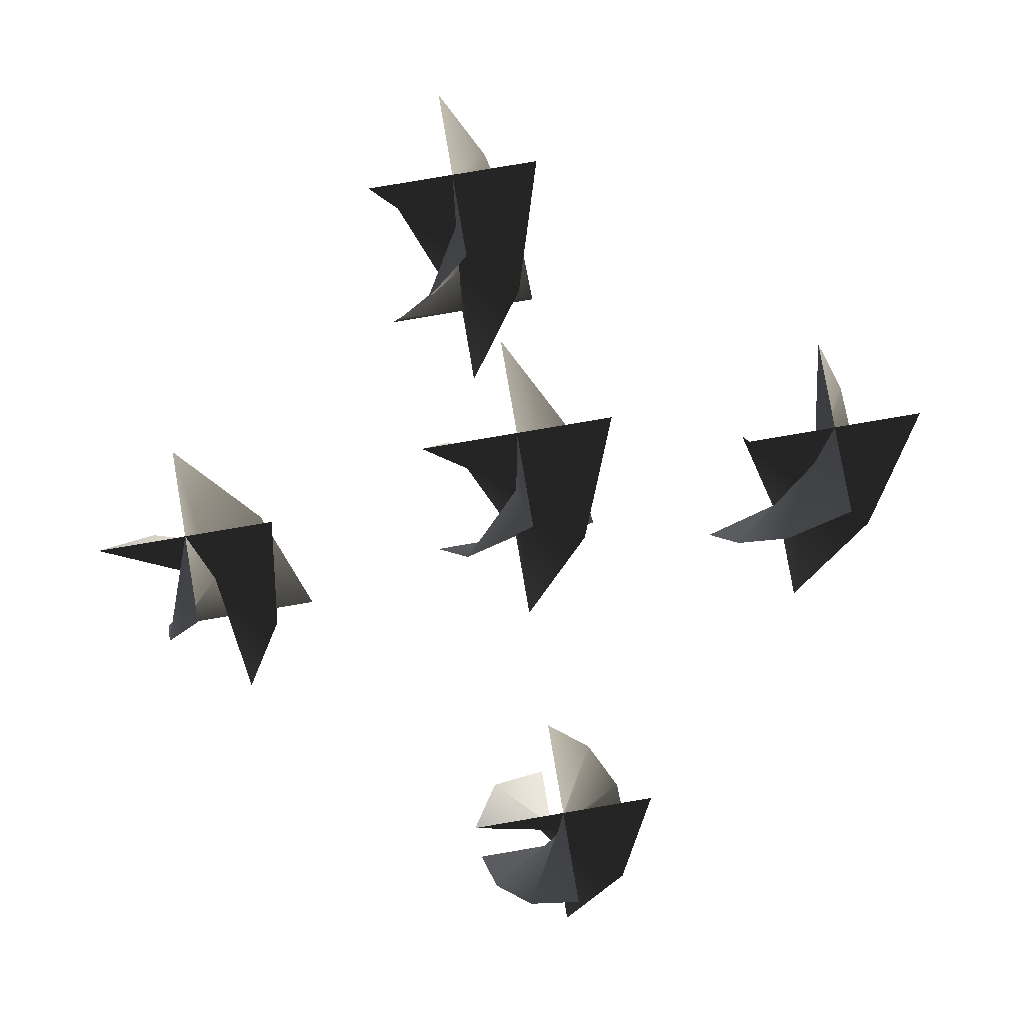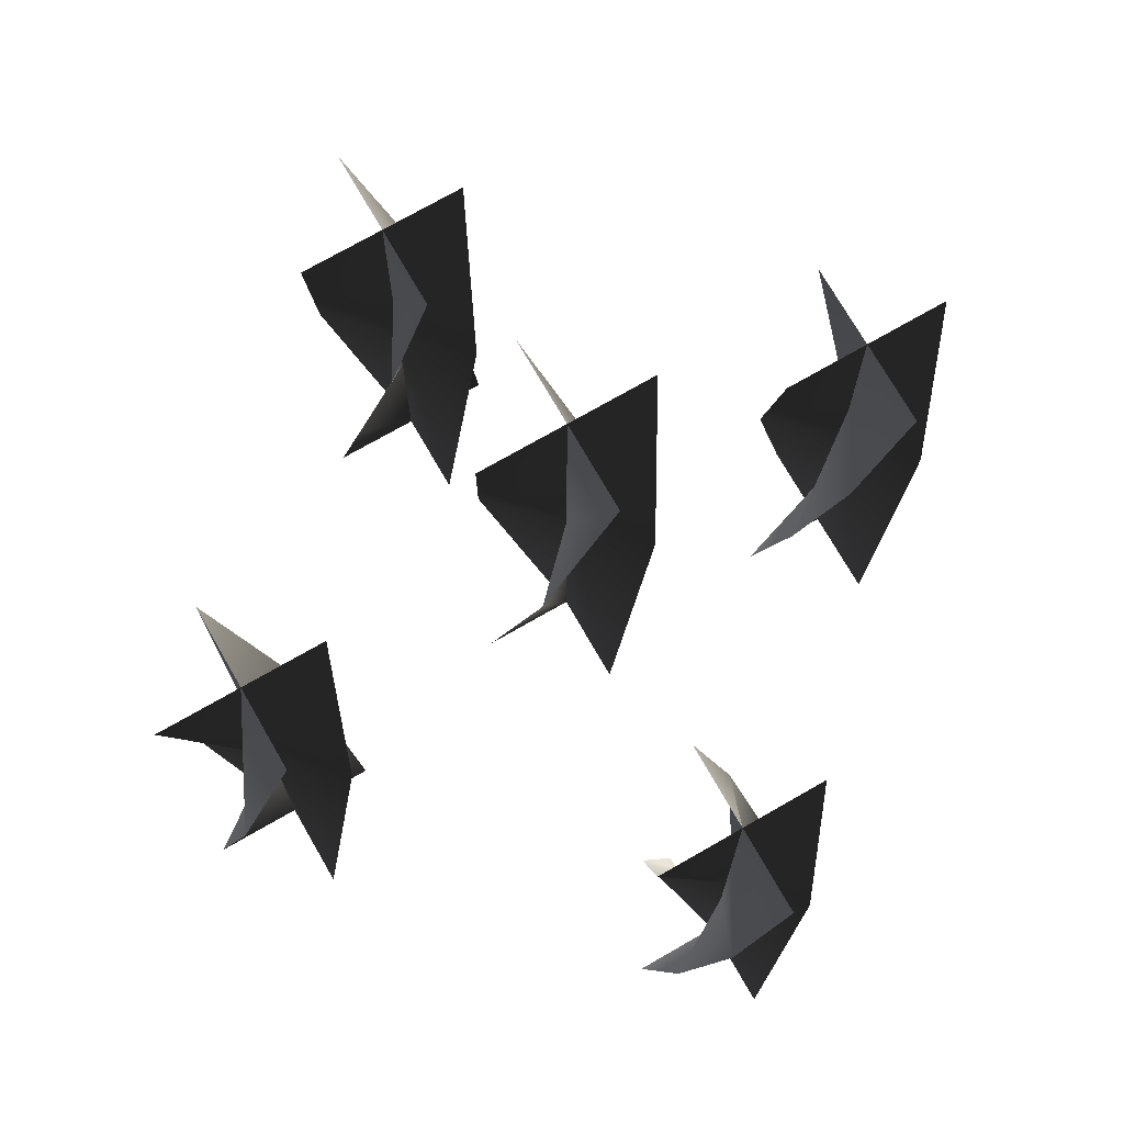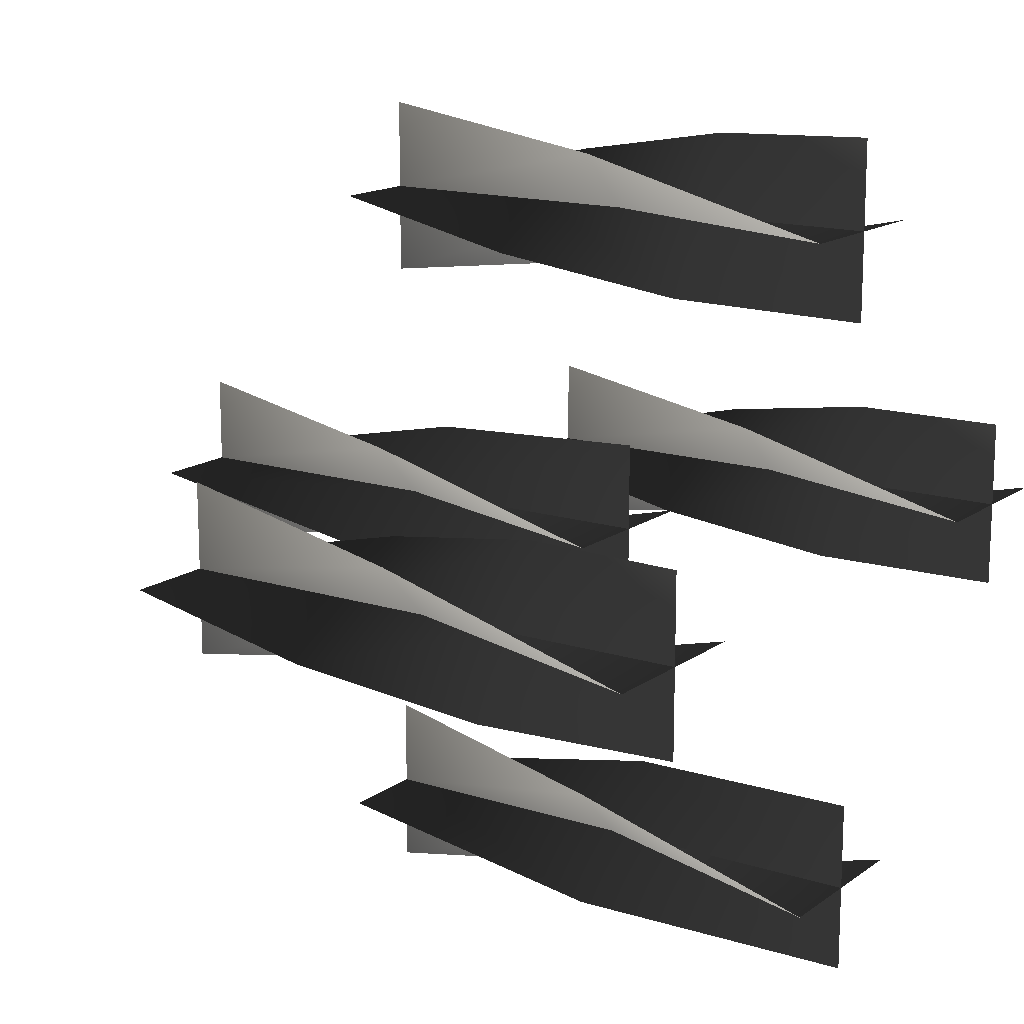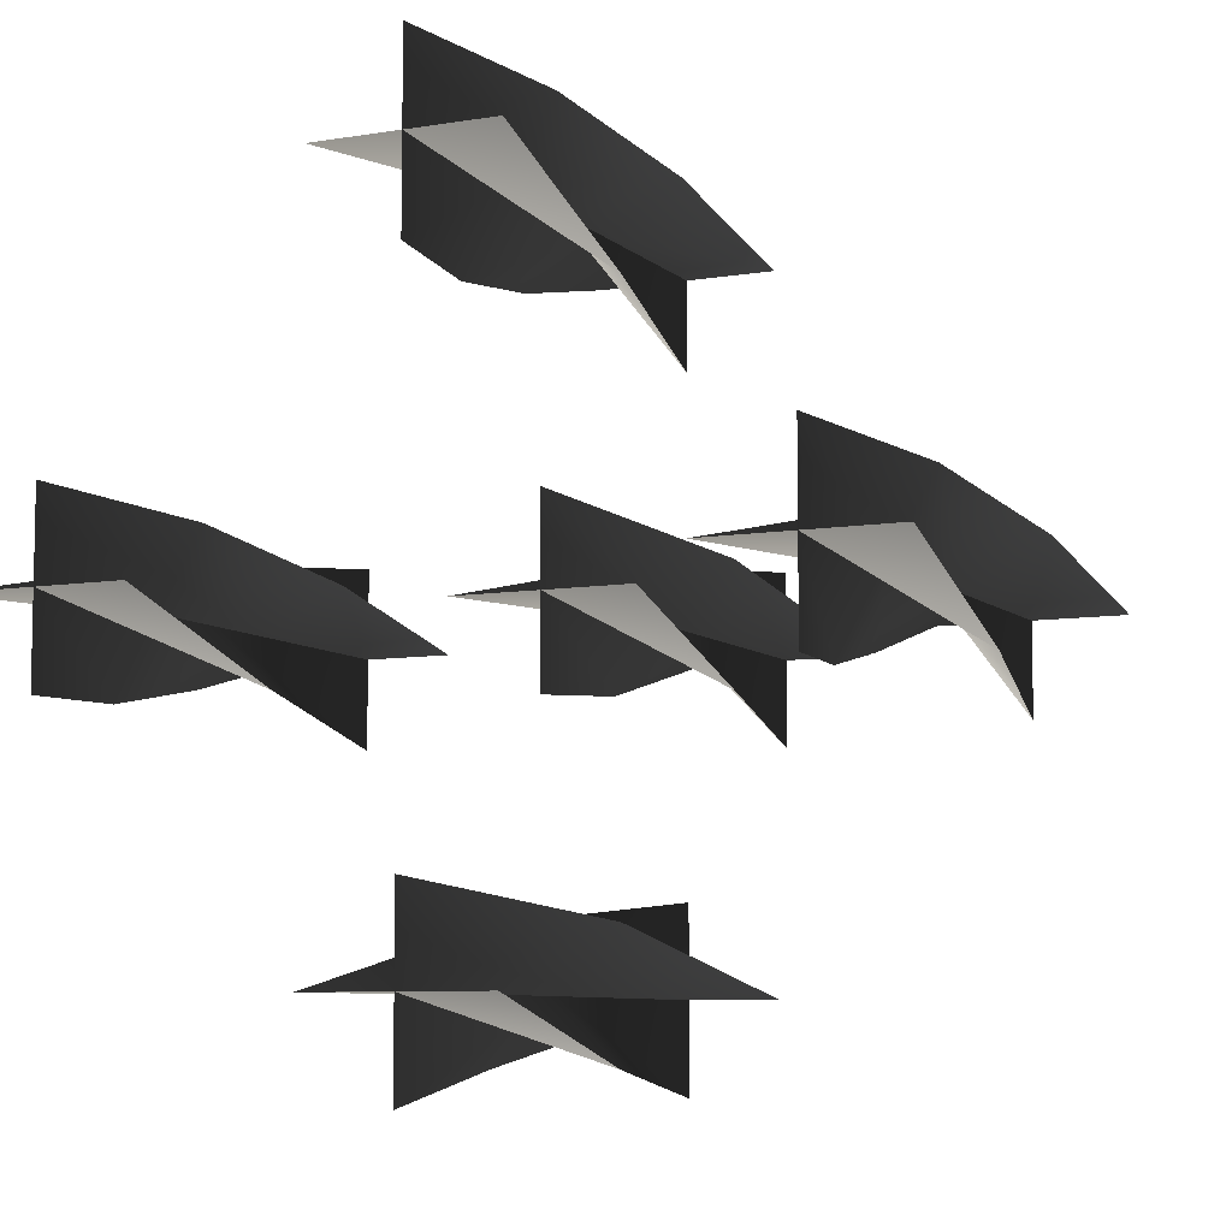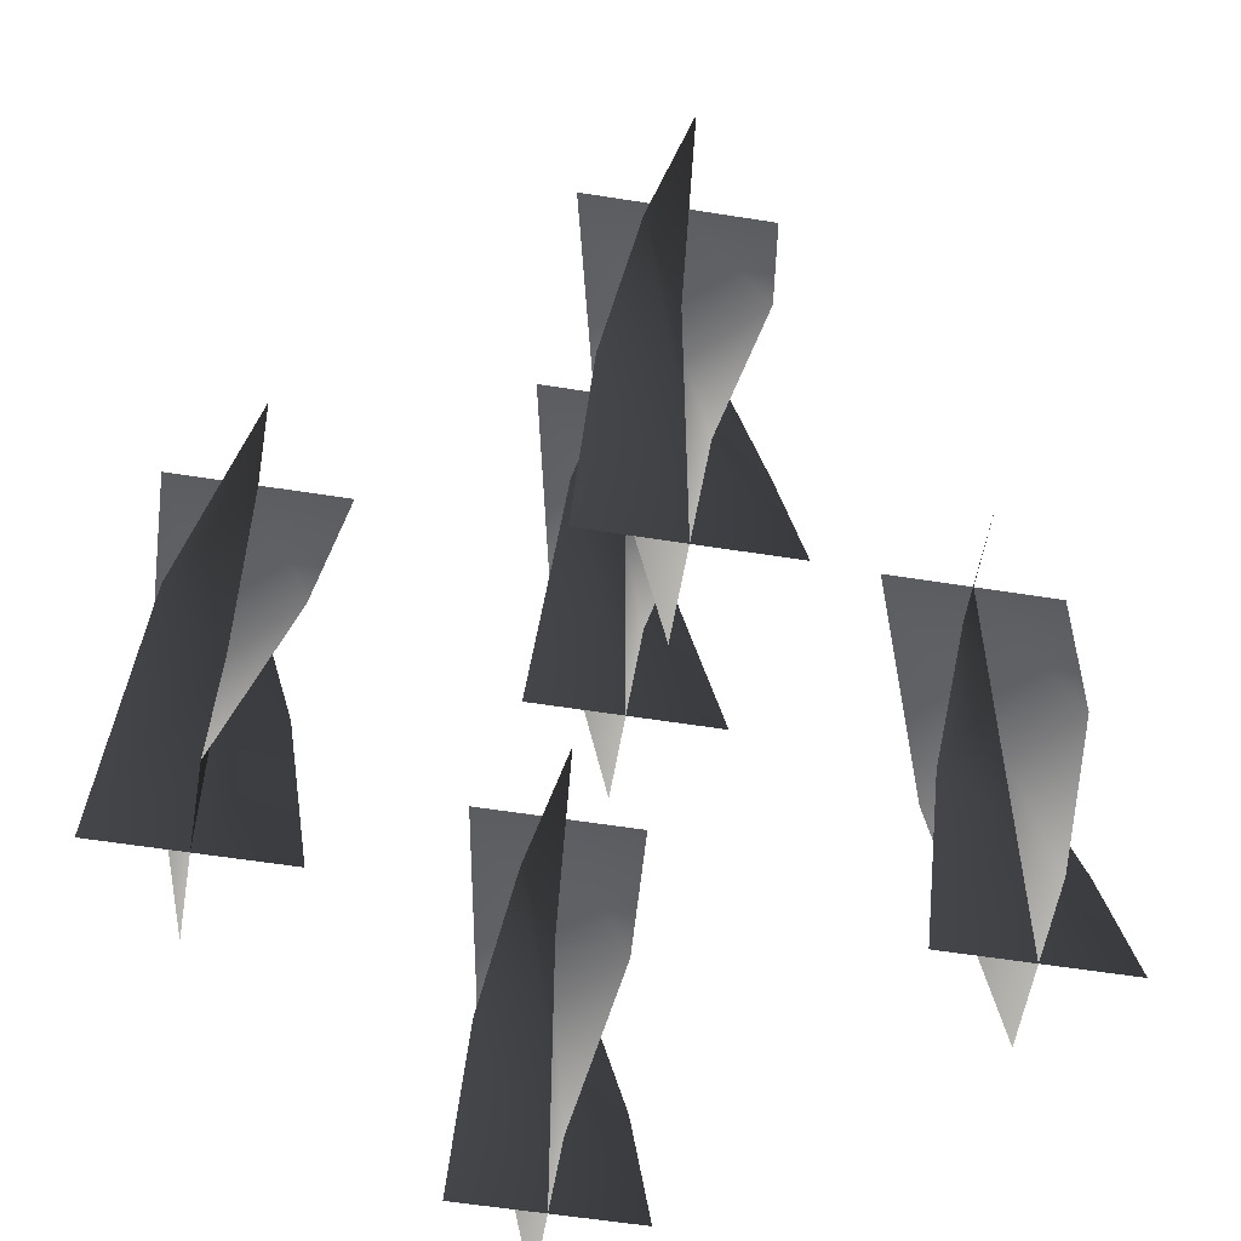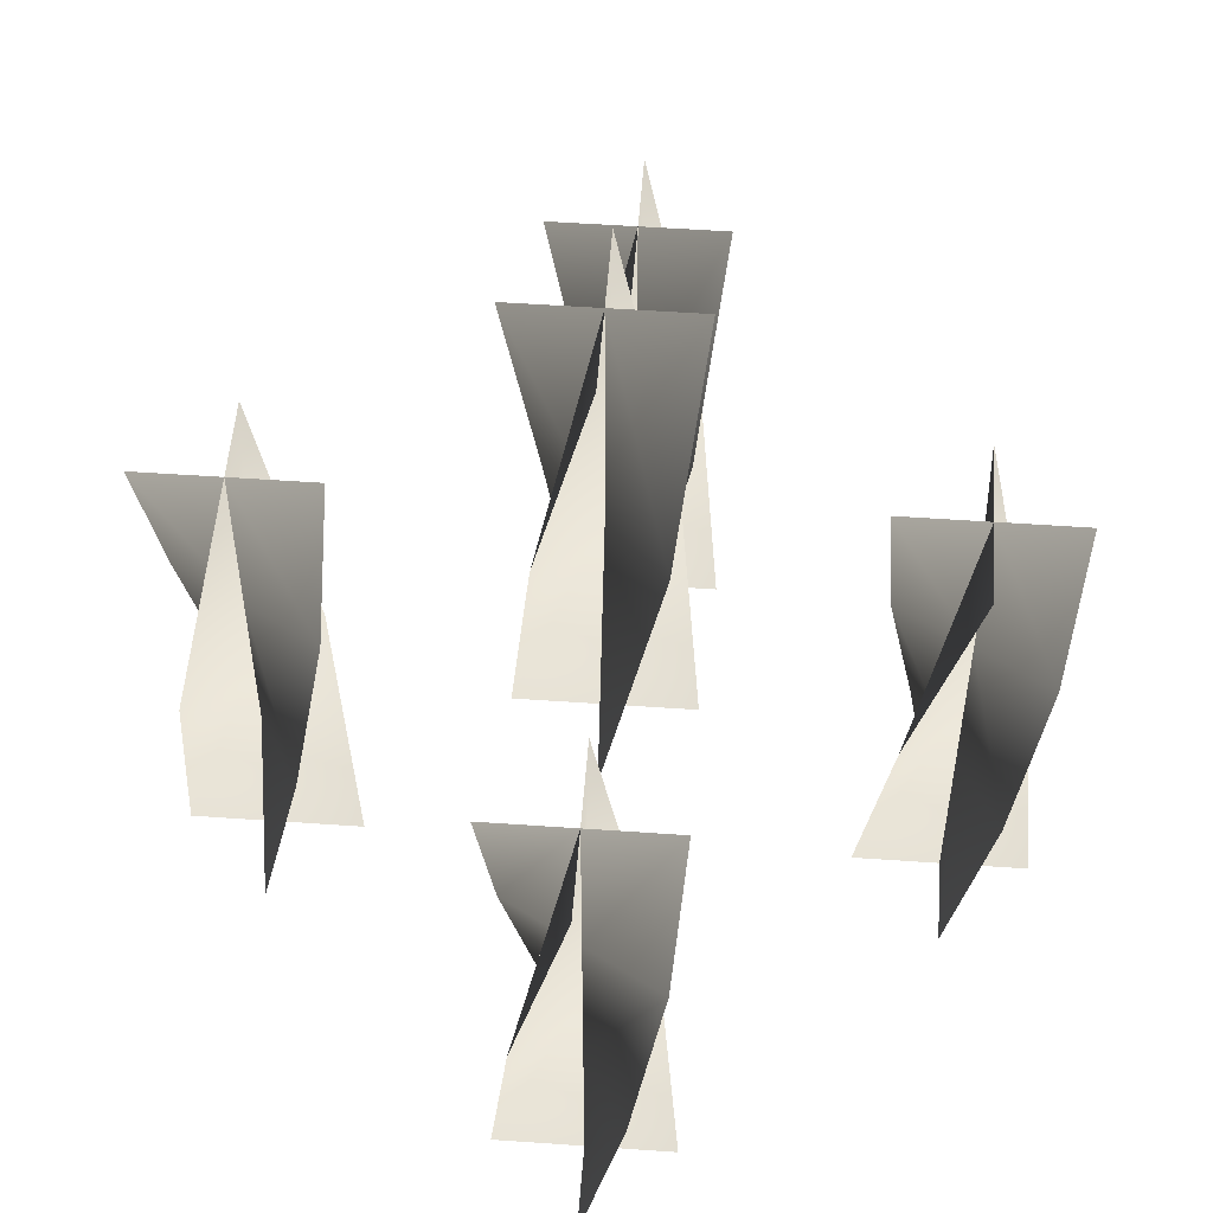
<metadata>
{"format":"obj","ext":"obj","renderer":"f3d","projection":"perspective","resolution":1024,"background":"white","views":[{"elev":79.5,"azim":80.3,"up":"+Z"},{"elev":73.3,"azim":60.1,"up":"+Z"},{"elev":15.1,"azim":124.2,"up":"+Y"},{"elev":-7.7,"azim":-154.7,"up":"+Y"},{"elev":-56.5,"azim":80.5,"up":"+Z"},{"elev":52.8,"azim":-175.7,"up":"+Z"}]}
</metadata>
<code>
v -0.03535 -0.03267 1.281
v 0.000267 0.002953 1.281
v 0.000267 0.002953 1.12
v -0.05189 0.002953 1.12
v 0.05242 0.002953 1.12
v 0.03589 0.03858 1.281
v 0.0002671 -0.0492 1.442
v 0.000267 0.002953 1.442
v 0.0002674 0.05511 1.442
v 0.03589 -0.03267 1.281
v 0.0002675 0.002954 1.281
v 0.0002675 0.002954 1.12
v 0.0002675 -0.0492 1.12
v 0.000267 0.05511 1.12
v -0.03536 0.03858 1.281
v 0.05242 0.002953 1.442
v 0.0002675 0.002954 1.442
v -0.05189 0.002954 1.442
v -0.03535 -0.03267 1.281
v -0.05189 0.002953 1.12
v 0.000267 0.002953 1.12
v 0.000267 0.002953 1.281
v 0.05242 0.002953 1.12
v 0.03589 0.03858 1.281
v 0.0002671 -0.0492 1.442
v 0.000267 0.002953 1.442
v 0.000267 0.05511 1.442
v 0.03589 -0.03267 1.281
v 0.0002671 -0.0492 1.12
v 0.000267 0.002953 1.12
v 0.000267 0.002953 1.281
v 0.000267 0.05511 1.12
v -0.03536 0.03858 1.281
v 0.05242 0.002953 1.442
v 0.000267 0.002953 1.442
v -0.05189 0.002954 1.442
v 0.1613 -0.03851 1.132
v 0.1969 -0.002891 1.132
v 0.1969 -0.002891 0.9705
v 0.1447 -0.002891 0.9705
v 0.249 -0.002891 0.9705
v 0.2325 0.03273 1.132
v 0.1969 -0.05505 1.293
v 0.1969 -0.002891 1.293
v 0.1969 0.04926 1.293
v 0.223 -0.04806 1.078
v 0.1969 -0.002891 1.078
v 0.1969 -0.002891 0.9705
v 0.1969 -0.05504 0.9705
v 0.1969 0.04926 0.9705
v 0.1708 0.04228 1.078
v 0.2421 -0.02897 1.185
v 0.1969 -0.002891 1.185
v 0.1517 0.02319 1.185
v 0.249 -0.00289 1.293
v 0.1969 -0.002891 1.293
v 0.1447 -0.002891 1.293
v 0.1613 -0.03851 1.132
v 0.1447 -0.002891 0.9705
v 0.1969 -0.002891 0.9705
v 0.1969 -0.002891 1.132
v 0.249 -0.002891 0.9705
v 0.2325 0.03273 1.132
v 0.1969 -0.05504 1.293
v 0.1969 -0.002891 1.293
v 0.1969 0.04926 1.293
v 0.223 -0.04806 1.078
v 0.1969 -0.05504 0.9705
v 0.1969 -0.002891 0.9705
v 0.1969 -0.002891 1.078
v 0.1969 0.04926 0.9705
v 0.1708 0.04228 1.078
v 0.2421 -0.02897 1.185
v 0.1969 -0.002891 1.185
v 0.1517 0.02319 1.185
v 0.249 -0.00289 1.293
v 0.1969 -0.002891 1.293
v 0.1447 -0.002891 1.293
v -0.2333 -0.03851 1.132
v -0.1976 -0.002891 1.132
v -0.1976 -0.002891 0.9705
v -0.2498 -0.002891 0.9705
v -0.1455 -0.002891 0.9705
v -0.162 0.03273 1.132
v -0.1976 -0.05504 1.293
v -0.1976 -0.002891 1.293
v -0.1976 0.04926 1.293
v -0.1716 -0.04806 1.078
v -0.1976 -0.002891 1.078
v -0.1976 -0.002891 0.9705
v -0.1976 -0.05504 0.9705
v -0.1976 0.04926 0.9705
v -0.2237 0.04228 1.078
v -0.1525 -0.02897 1.185
v -0.1976 -0.002891 1.185
v -0.2428 0.02319 1.185
v -0.1455 -0.002891 1.293
v -0.1976 -0.002891 1.293
v -0.2498 -0.00289 1.293
v -0.2333 -0.03851 1.132
v -0.2498 -0.002891 0.9705
v -0.1976 -0.002891 0.9705
v -0.1976 -0.002891 1.132
v -0.1455 -0.002891 0.9705
v -0.162 0.03273 1.132
v -0.1976 -0.05504 1.293
v -0.1976 -0.002891 1.293
v -0.1976 0.04926 1.293
v -0.1716 -0.04806 1.078
v -0.1976 -0.05504 0.9705
v -0.1976 -0.002891 0.9705
v -0.1976 -0.002891 1.078
v -0.1976 0.04926 0.9705
v -0.2237 0.04228 1.078
v -0.1525 -0.02897 1.185
v -0.1976 -0.002891 1.185
v -0.2428 0.02319 1.185
v -0.1455 -0.002891 1.293
v -0.1976 -0.002891 1.293
v -0.2498 -0.00289 1.293
v -0.03851 -0.1613 1.132
v -0.002891 -0.1969 1.132
v -0.002891 -0.1969 0.9705
v -0.002891 -0.1447 0.9705
v -0.002891 -0.249 0.9705
v 0.03273 -0.2325 1.132
v -0.05504 -0.1969 1.293
v -0.002891 -0.1969 1.293
v 0.04926 -0.1969 1.293
v -0.03851 -0.2325 1.132
v -0.002891 -0.1969 1.132
v -0.002891 -0.1969 0.9705
v -0.05504 -0.1969 0.9705
v 0.04926 -0.1969 0.9705
v 0.03273 -0.1613 1.132
v -0.00289 -0.249 1.293
v -0.002891 -0.1969 1.293
v -0.002891 -0.1447 1.293
v -0.03851 -0.1613 1.132
v -0.002891 -0.1447 0.9705
v -0.002891 -0.1969 0.9705
v -0.002891 -0.1969 1.132
v -0.00289 -0.249 0.9705
v 0.03273 -0.2325 1.132
v -0.05504 -0.1969 1.293
v -0.002891 -0.1969 1.293
v 0.04926 -0.1969 1.293
v -0.03851 -0.2325 1.132
v -0.05504 -0.1969 0.9705
v -0.002891 -0.1969 0.9705
v -0.002891 -0.1969 1.132
v 0.04926 -0.1969 0.9705
v 0.03273 -0.1613 1.132
v -0.00289 -0.249 1.293
v -0.002891 -0.1969 1.293
v -0.002891 -0.1447 1.293
v -0.02897 0.2428 1.078
v -0.002891 0.1976 1.078
v -0.002891 0.1976 0.9705
v -0.002891 0.2498 0.9705
v -0.002891 0.1455 0.9705
v 0.02319 0.1525 1.078
v -0.04806 0.2237 1.185
v -0.002891 0.1976 1.185
v 0.04228 0.1716 1.185
v -0.05504 0.1976 1.293
v -0.002891 0.1976 1.293
v 0.04926 0.1976 1.293
v -0.03851 0.162 1.132
v -0.00289 0.1976 1.132
v -0.00289 0.1976 0.9705
v -0.05504 0.1976 0.9705
v 0.04926 0.1976 0.9705
v 0.03273 0.2333 1.132
v -0.00289 0.1455 1.293
v -0.00289 0.1976 1.293
v -0.00289 0.2498 1.293
v -0.02897 0.2428 1.078
v -0.00289 0.2498 0.9705
v -0.002891 0.1976 0.9705
v -0.002891 0.1976 1.078
v -0.002891 0.1455 0.9705
v 0.02319 0.1525 1.078
v -0.04806 0.2237 1.185
v -0.002891 0.1976 1.185
v 0.04228 0.1716 1.185
v -0.05504 0.1976 1.293
v -0.002891 0.1976 1.293
v 0.04926 0.1976 1.293
v -0.03851 0.162 1.132
v -0.05504 0.1976 0.9705
v -0.00289 0.1976 0.9705
v -0.00289 0.1976 1.132
v 0.04926 0.1976 0.9705
v 0.03273 0.2333 1.132
v -0.002891 0.1455 1.293
v -0.00289 0.1976 1.293
v -0.00289 0.2498 1.293
g Candlestick_Floor_02_Lit_(3)_6430_29
f 1 3 2
f 1 4 3
f 2 3 5
f 2 5 6
f 7 1 2
f 7 2 8
f 8 2 6
f 8 6 9
f 10 12 11
f 10 13 12
f 11 12 14
f 11 14 15
f 16 10 11
f 16 11 17
f 17 11 15
f 17 15 18
f 19 21 20
f 19 22 21
f 22 23 21
f 22 24 23
f 25 22 19
f 25 26 22
f 26 24 22
f 26 27 24
f 28 30 29
f 28 31 30
f 31 32 30
f 31 33 32
f 34 31 28
f 34 35 31
f 35 33 31
f 35 36 33
f 37 39 38
f 37 40 39
f 38 39 41
f 38 41 42
f 43 37 38
f 43 38 44
f 44 38 42
f 44 42 45
f 46 48 47
f 46 49 48
f 47 48 50
f 47 50 51
f 52 46 47
f 52 47 53
f 53 47 51
f 53 51 54
f 55 52 53
f 55 53 56
f 56 53 54
f 56 54 57
f 58 60 59
f 58 61 60
f 61 62 60
f 61 63 62
f 64 61 58
f 64 65 61
f 65 63 61
f 65 66 63
f 67 69 68
f 67 70 69
f 70 71 69
f 70 72 71
f 73 70 67
f 73 74 70
f 74 72 70
f 74 75 72
f 76 74 73
f 76 77 74
f 77 75 74
f 77 78 75
f 79 81 80
f 79 82 81
f 80 81 83
f 80 83 84
f 85 79 80
f 85 80 86
f 86 80 84
f 86 84 87
f 88 90 89
f 88 91 90
f 89 90 92
f 89 92 93
f 94 88 89
f 94 89 95
f 95 89 93
f 95 93 96
f 97 94 95
f 97 95 98
f 98 95 96
f 98 96 99
f 100 102 101
f 100 103 102
f 103 104 102
f 103 105 104
f 106 103 100
f 106 107 103
f 107 105 103
f 107 108 105
f 109 111 110
f 109 112 111
f 112 113 111
f 112 114 113
f 115 112 109
f 115 116 112
f 116 114 112
f 116 117 114
f 118 116 115
f 118 119 116
f 119 117 116
f 119 120 117
f 121 123 122
f 121 124 123
f 122 123 125
f 122 125 126
f 127 121 122
f 127 122 128
f 128 122 126
f 128 126 129
f 130 132 131
f 130 133 132
f 131 132 134
f 131 134 135
f 136 130 131
f 136 131 137
f 137 131 135
f 137 135 138
f 139 141 140
f 139 142 141
f 142 143 141
f 142 144 143
f 145 142 139
f 145 146 142
f 146 144 142
f 146 147 144
f 148 150 149
f 148 151 150
f 151 152 150
f 151 153 152
f 154 151 148
f 154 155 151
f 155 153 151
f 155 156 153
f 157 159 158
f 157 160 159
f 158 159 161
f 158 161 162
f 163 157 158
f 163 158 164
f 164 158 162
f 164 162 165
f 166 163 164
f 166 164 167
f 167 164 165
f 167 165 168
f 169 171 170
f 169 172 171
f 170 171 173
f 170 173 174
f 175 169 170
f 175 170 176
f 176 170 174
f 176 174 177
f 178 180 179
f 178 181 180
f 181 182 180
f 181 183 182
f 184 181 178
f 184 185 181
f 185 183 181
f 185 186 183
f 187 185 184
f 187 188 185
f 188 186 185
f 188 189 186
f 190 192 191
f 190 193 192
f 193 194 192
f 193 195 194
f 196 193 190
f 196 197 193
f 197 195 193
f 197 198 195

</code>
